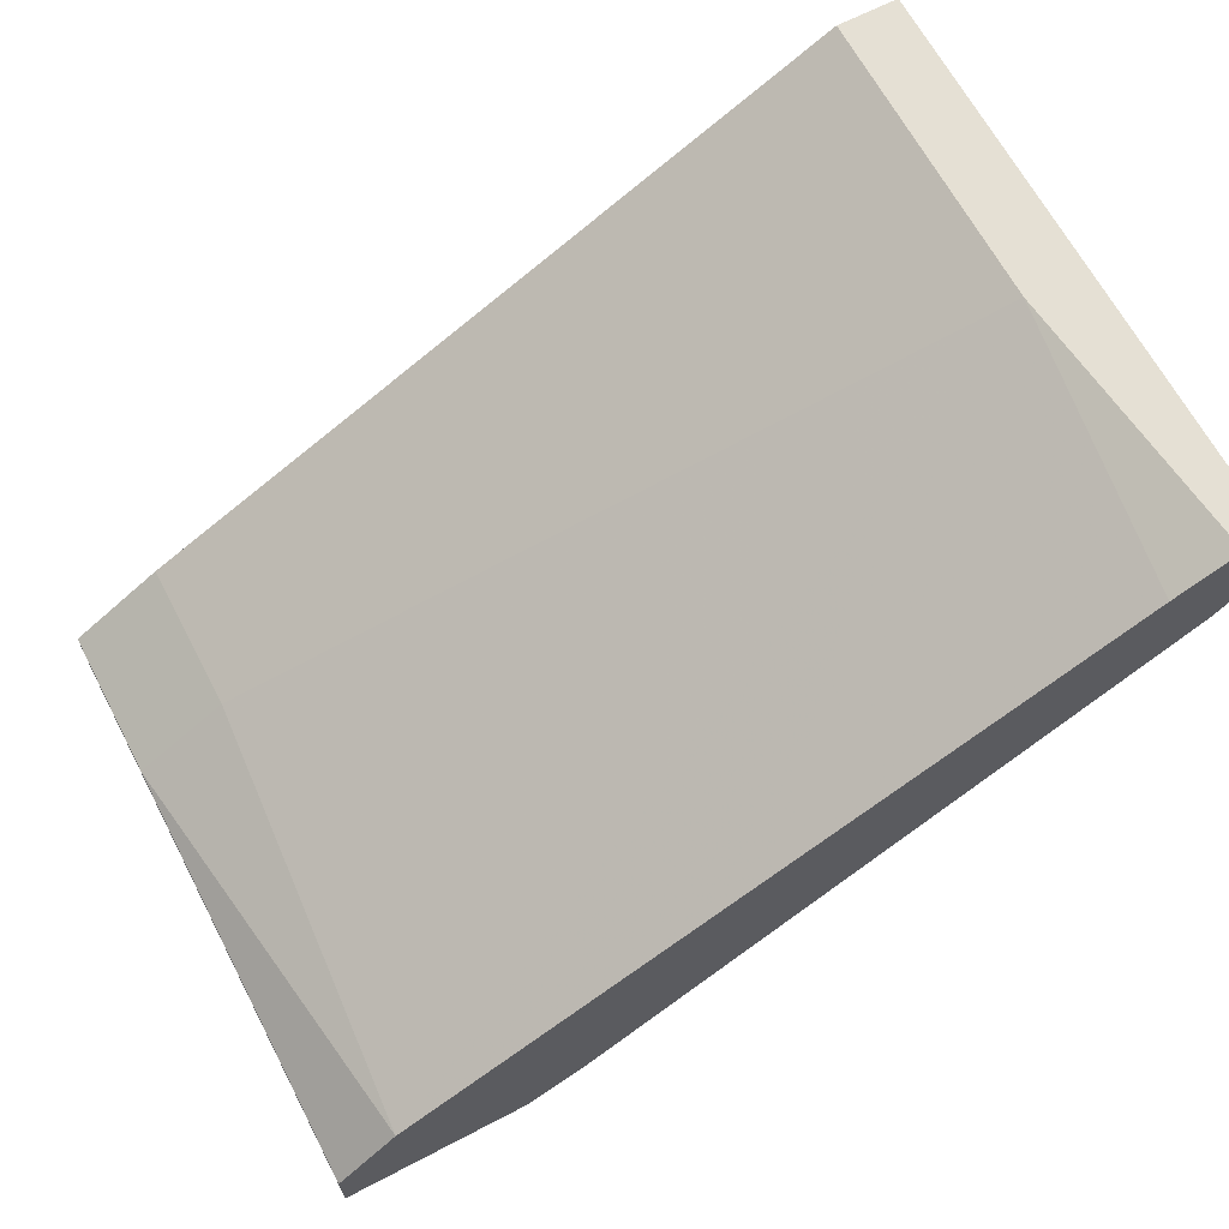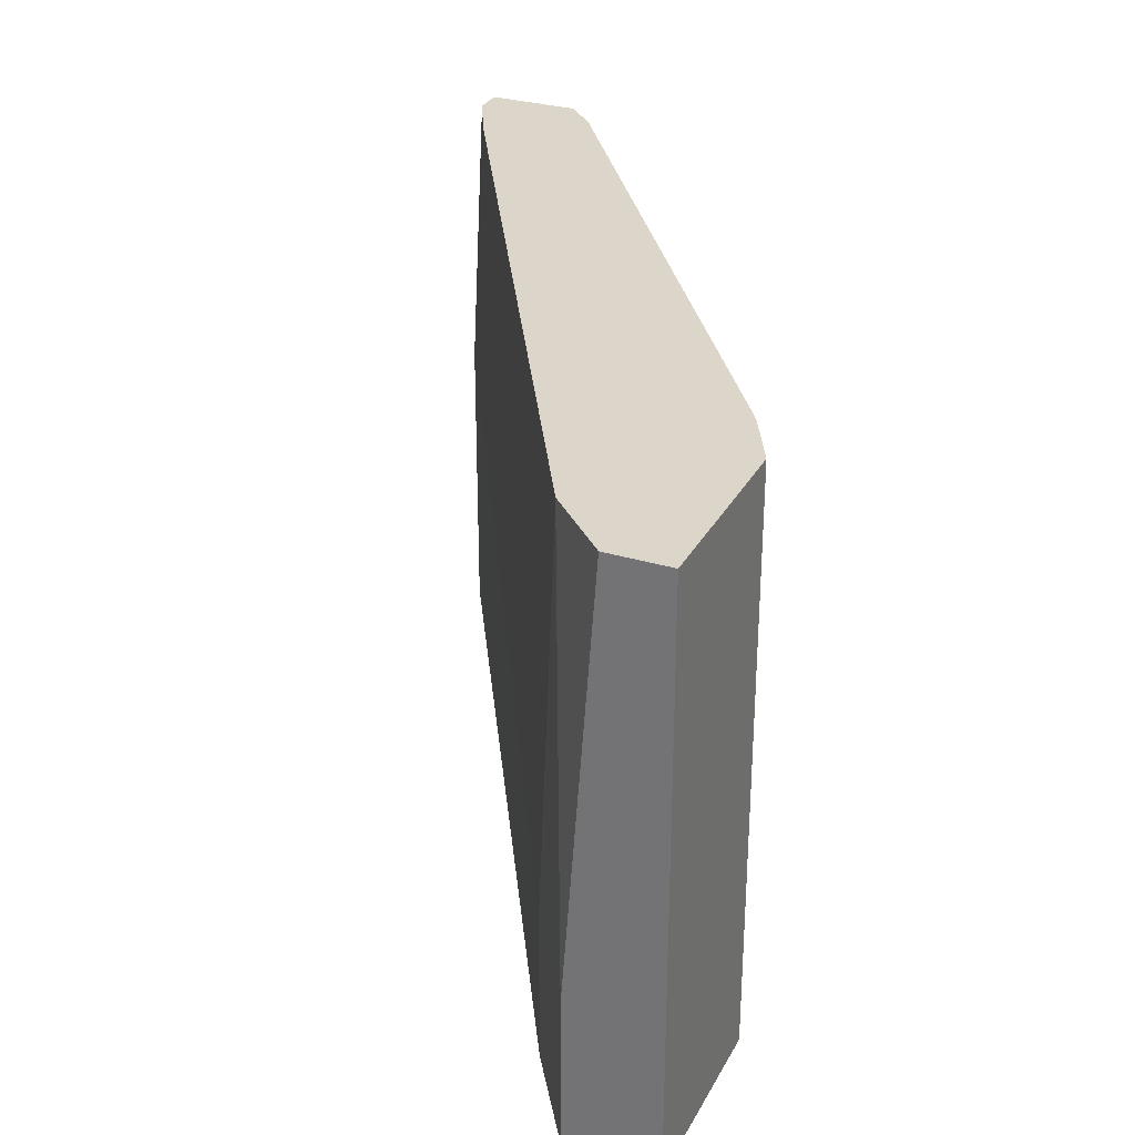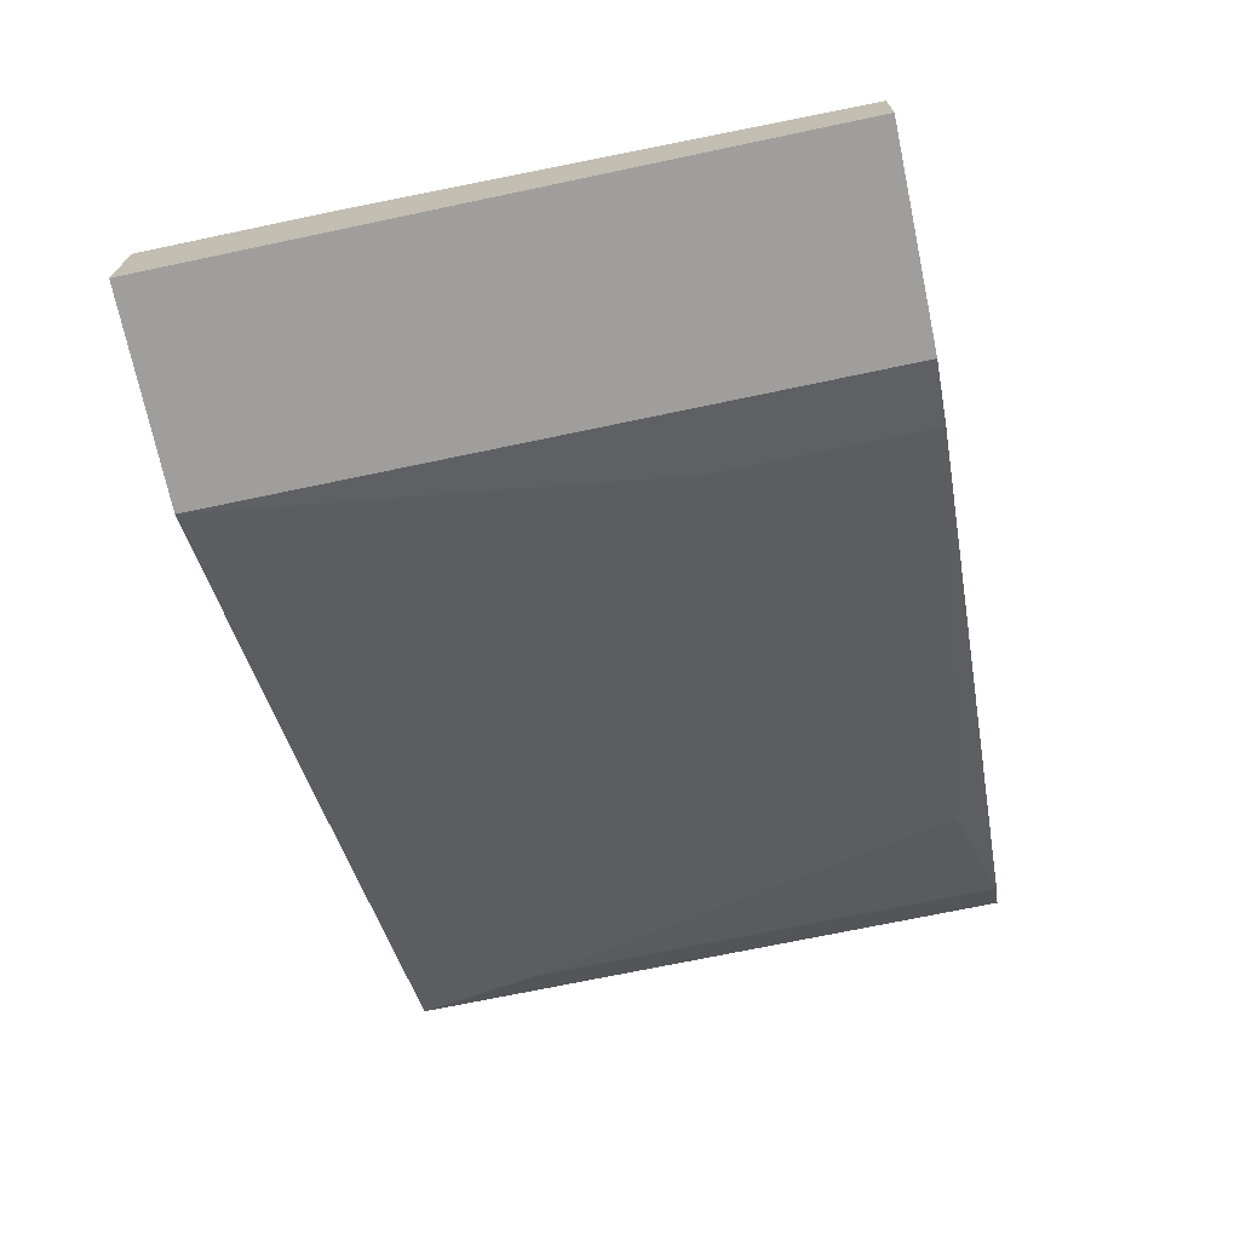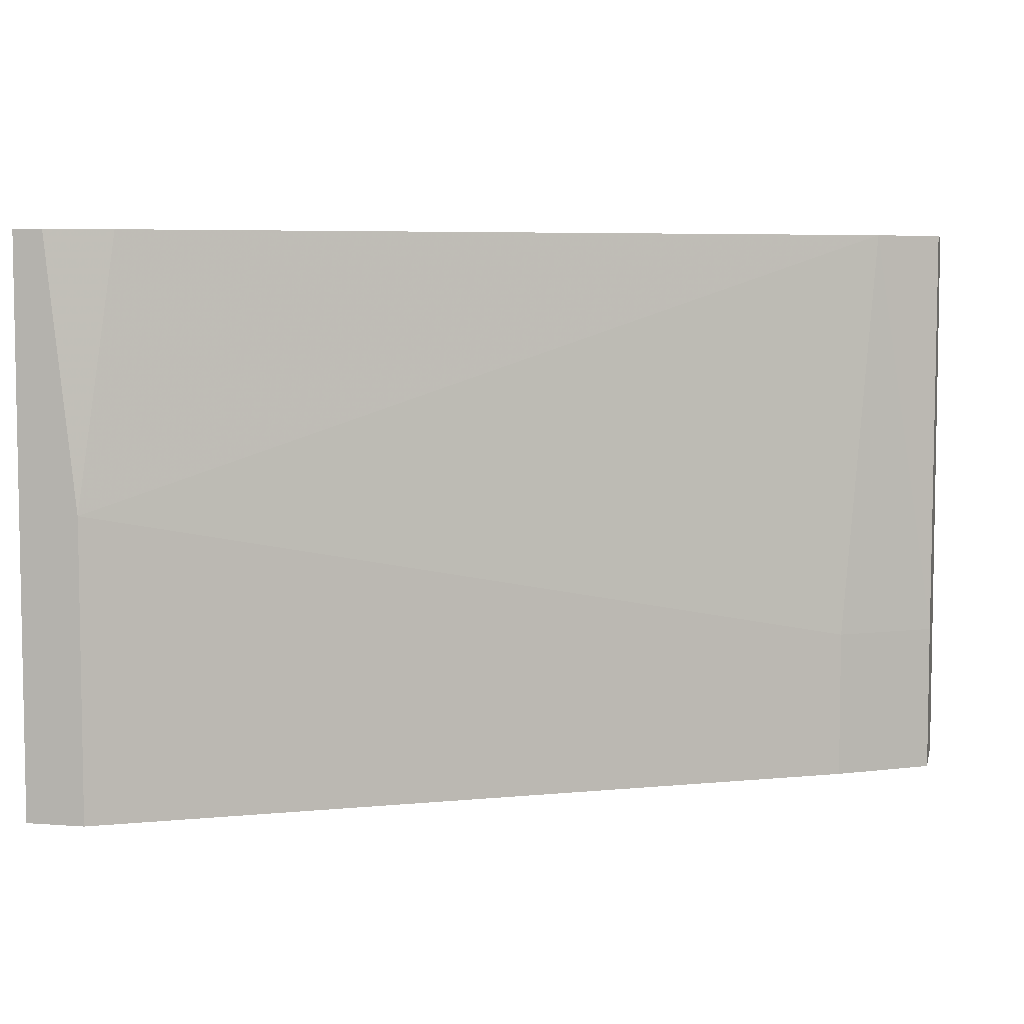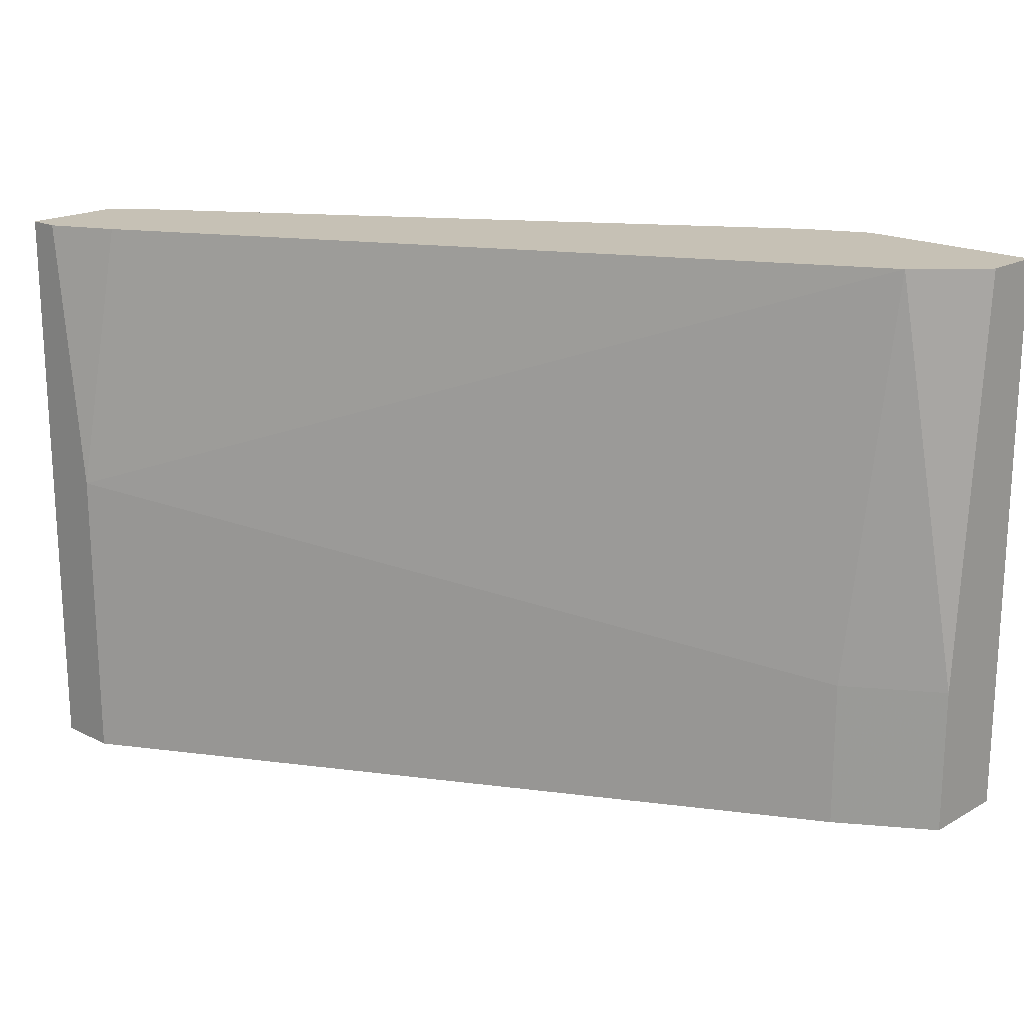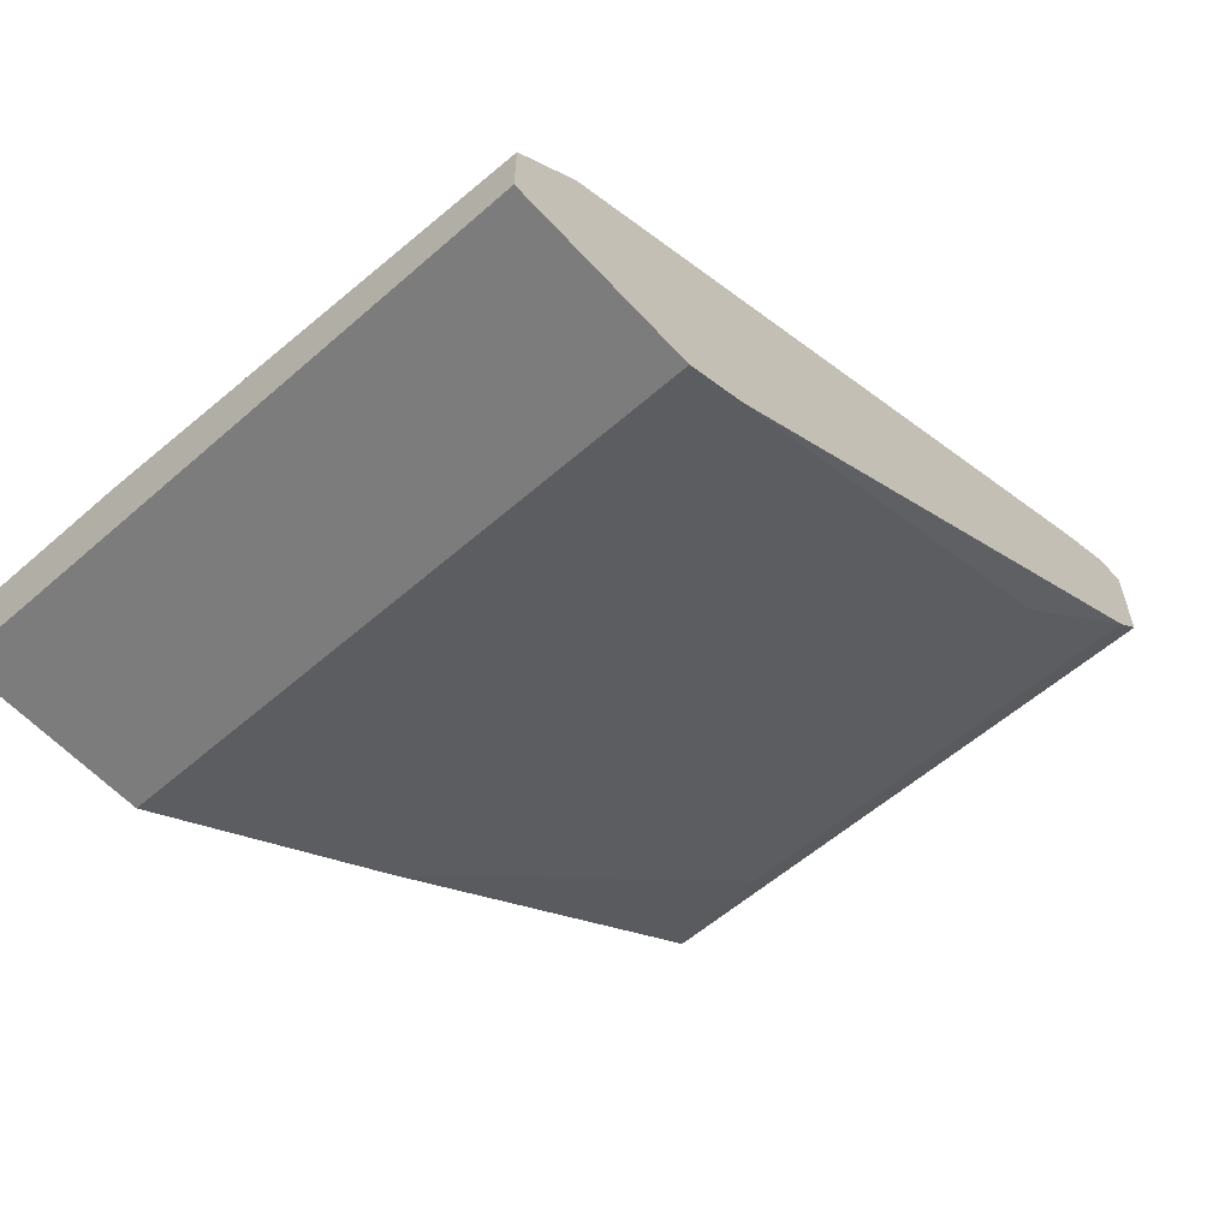
<metadata>
{"format":"obj","ext":"obj","renderer":"f3d","projection":"perspective","resolution":1024,"background":"white","views":[{"elev":65.4,"azim":-27.7,"up":"+Y"},{"elev":30.1,"azim":-66.1,"up":"+Z"},{"elev":-70.9,"azim":-78.1,"up":"+Y"},{"elev":5.9,"azim":-167.1,"up":"+Z"},{"elev":18.8,"azim":-136.8,"up":"+Z"},{"elev":-58.8,"azim":-48.1,"up":"+Y"}]}
</metadata>
<code>
v -0.004736 0.0254 -0.00315
v -0.02556 0.01363 -0.00315
v -0.02737 0.01182 -0.00315
v -0.02737 0.01273 -0.02036
v -0.02737 0.01273 -0.01583
v -0.02737 0.01001 -0.02036
v -0.02737 0.01001 -0.00315
v -0.02194 0.01001 -0.02036
v -0.02194 0.01001 -0.00315
v -0.02013 0.01092 -0.008585
v -0.02013 0.01092 -0.00315
v -0.01379 0.01544 -0.02036
v -0.006547 0.01997 -0.004056
v -0.002018 0.02359 -0.02036
v -0.002018 0.02359 -0.00315
v -0.002018 0.02631 -0.02036
v -0.002018 0.02631 -0.00315
v -0.002924 0.02268 -0.00315
v -0.002924 0.02268 -0.01673
v -0.002924 0.02631 -0.00315
v -0.00383 0.02631 -0.02036
v -0.00383 0.02631 -0.0113
v -0.02465 0.01454 -0.02036
v -0.02465 0.01454 -0.01583
f 4 3 5
f 7 6 8
f 6 21 8
f 7 18 2
f 2 18 20
f 8 21 14
f 18 7 11
f 6 7 4
f 21 6 4
f 18 11 13
f 20 21 22
f 22 21 24
f 2 22 24
f 21 20 17
f 20 18 17
f 17 14 16
f 14 21 16
f 21 17 16
f 7 8 9
f 11 7 9
f 8 11 9
f 14 18 19
f 18 13 19
f 7 2 3
f 4 7 3
f 18 14 15
f 17 18 15
f 14 17 15
f 11 8 10
f 13 11 10
f 19 13 10
f 21 4 23
f 24 21 23
f 4 24 23
f 2 20 1
f 20 22 1
f 22 2 1
f 8 14 12
f 14 19 12
f 10 8 12
f 19 10 12
f 24 4 5
f 2 24 5
f 3 2 5

</code>
